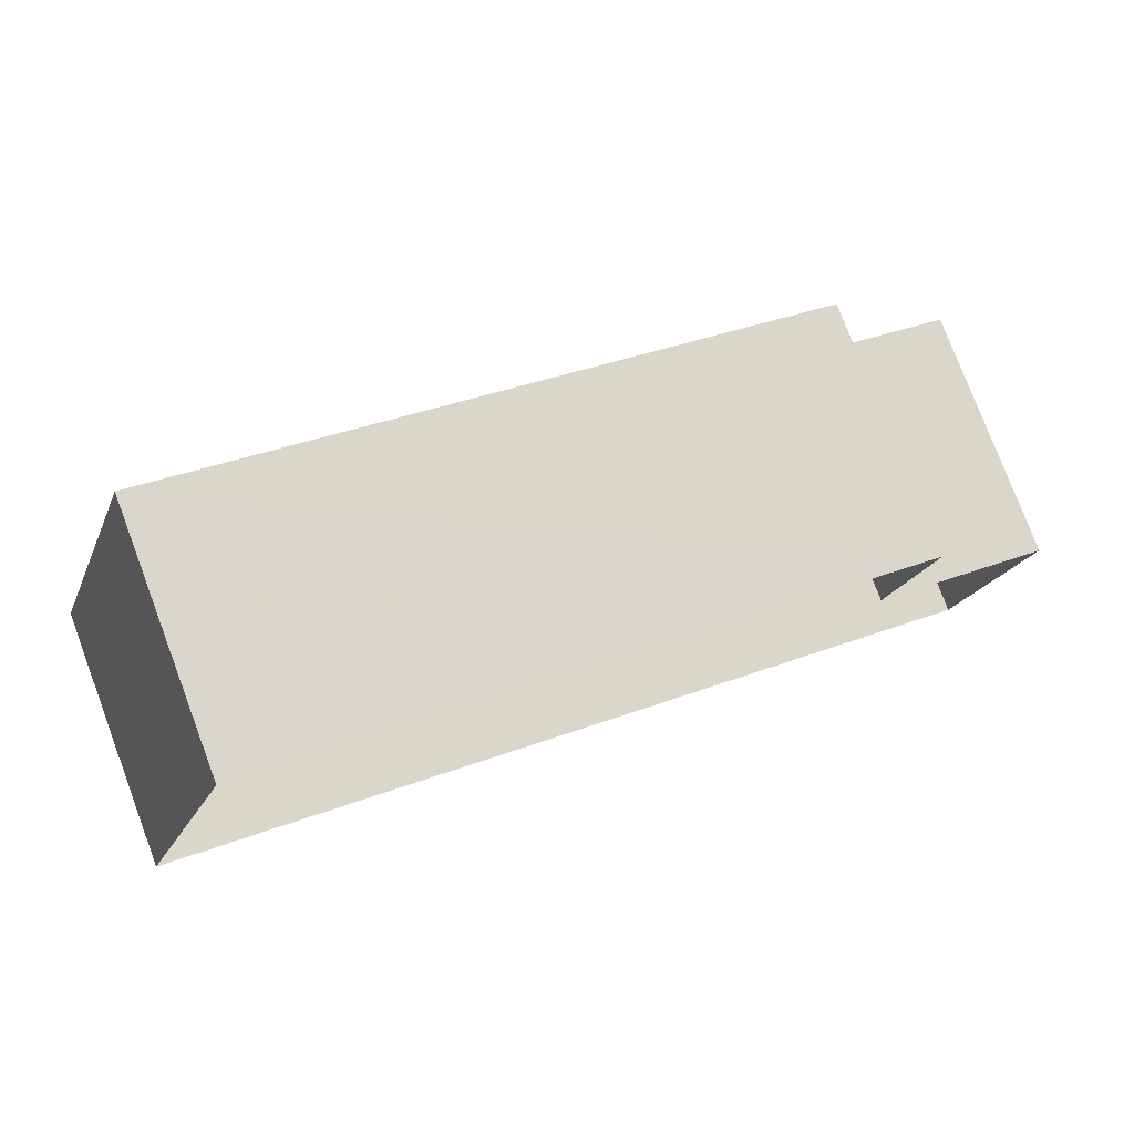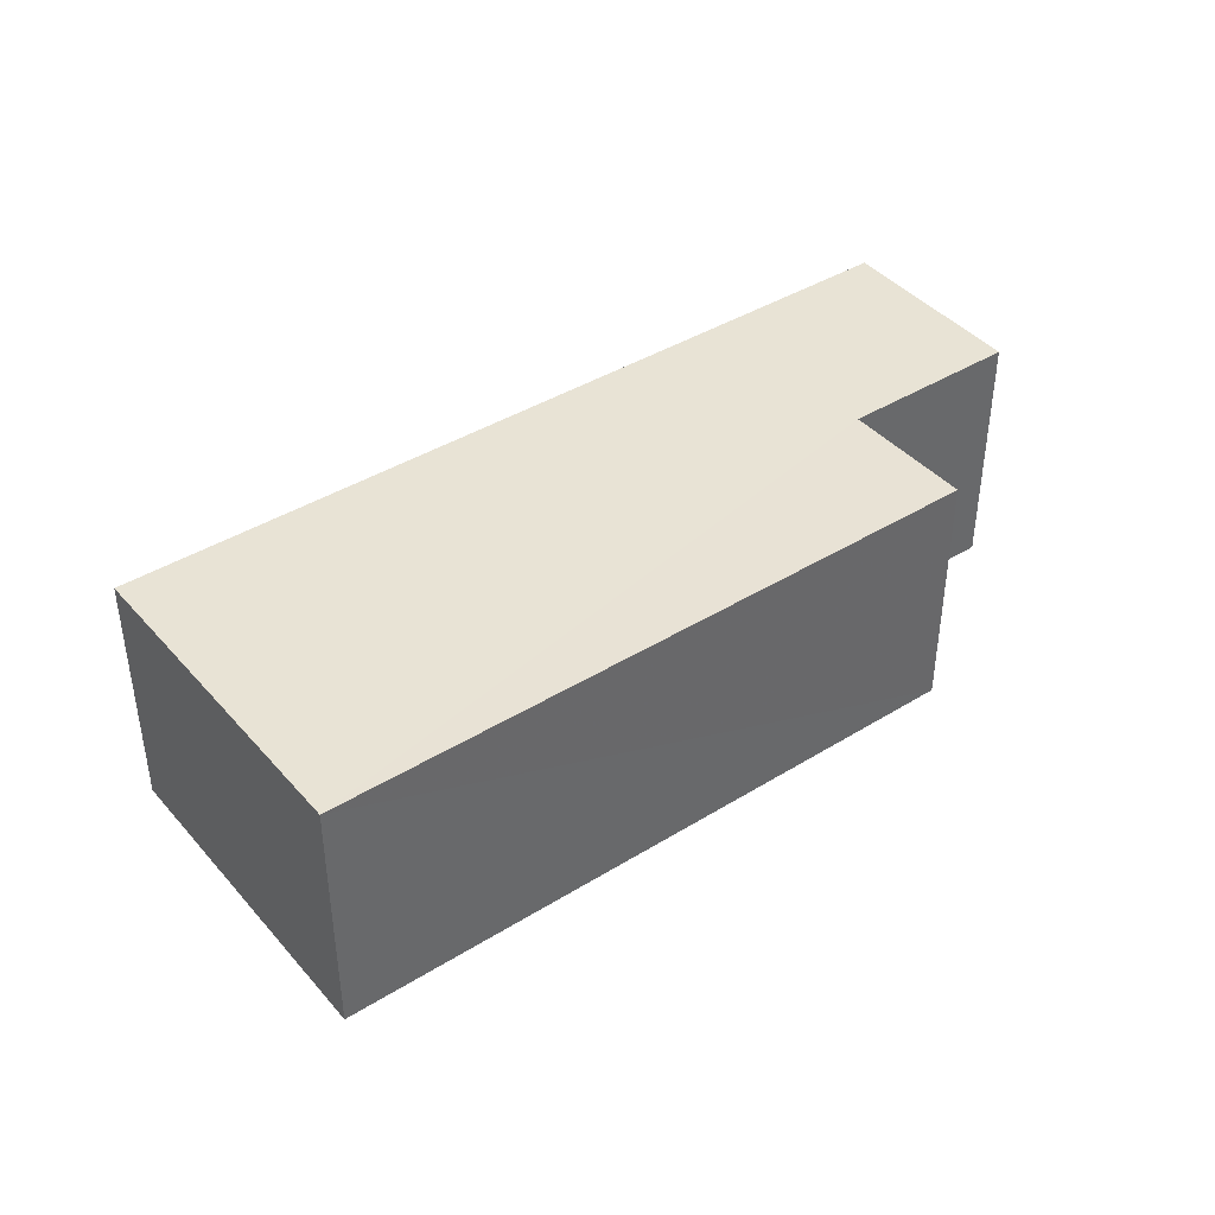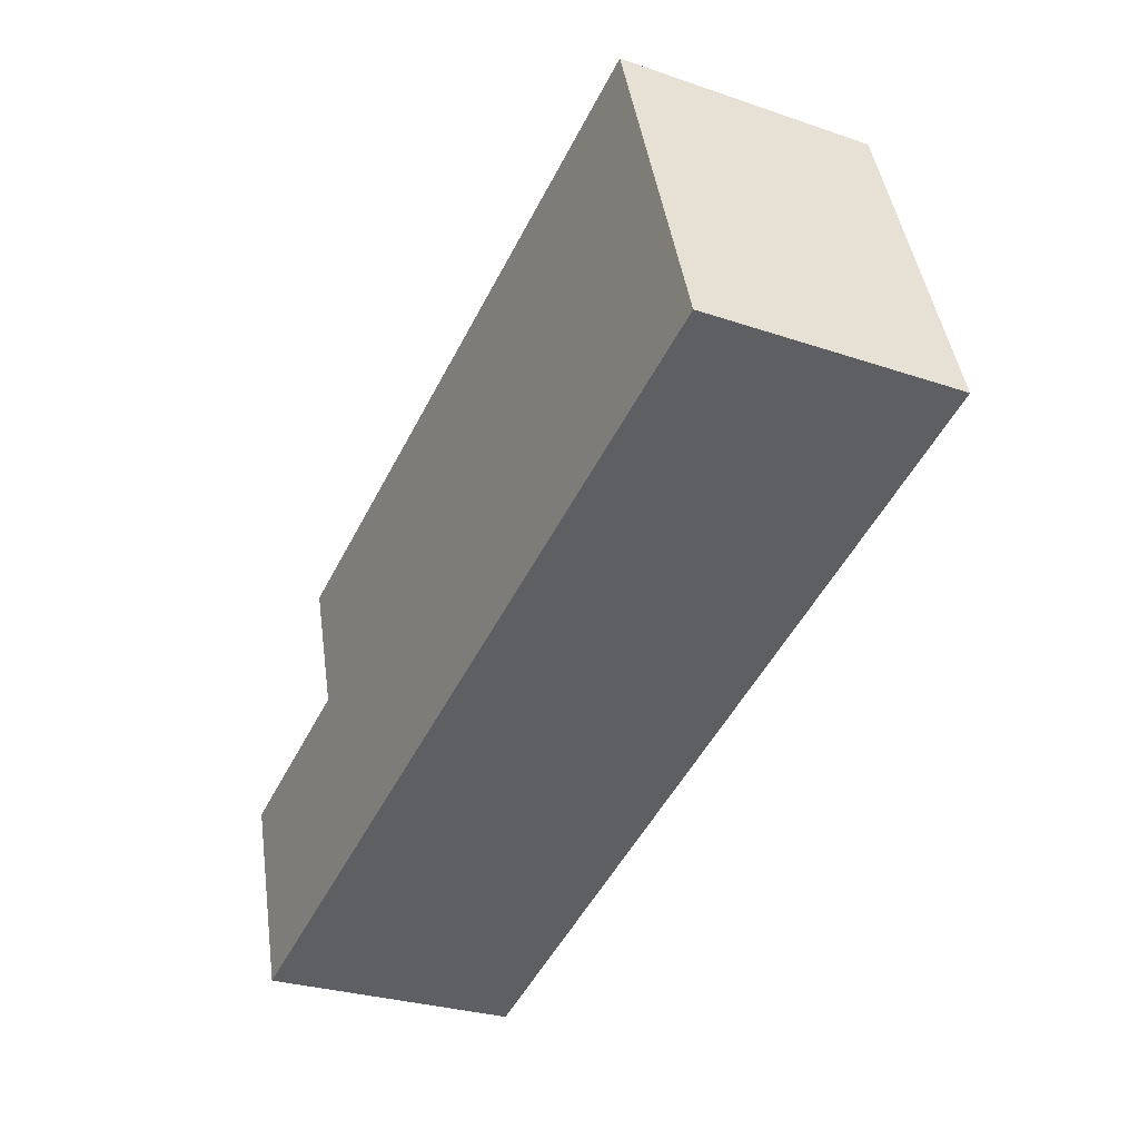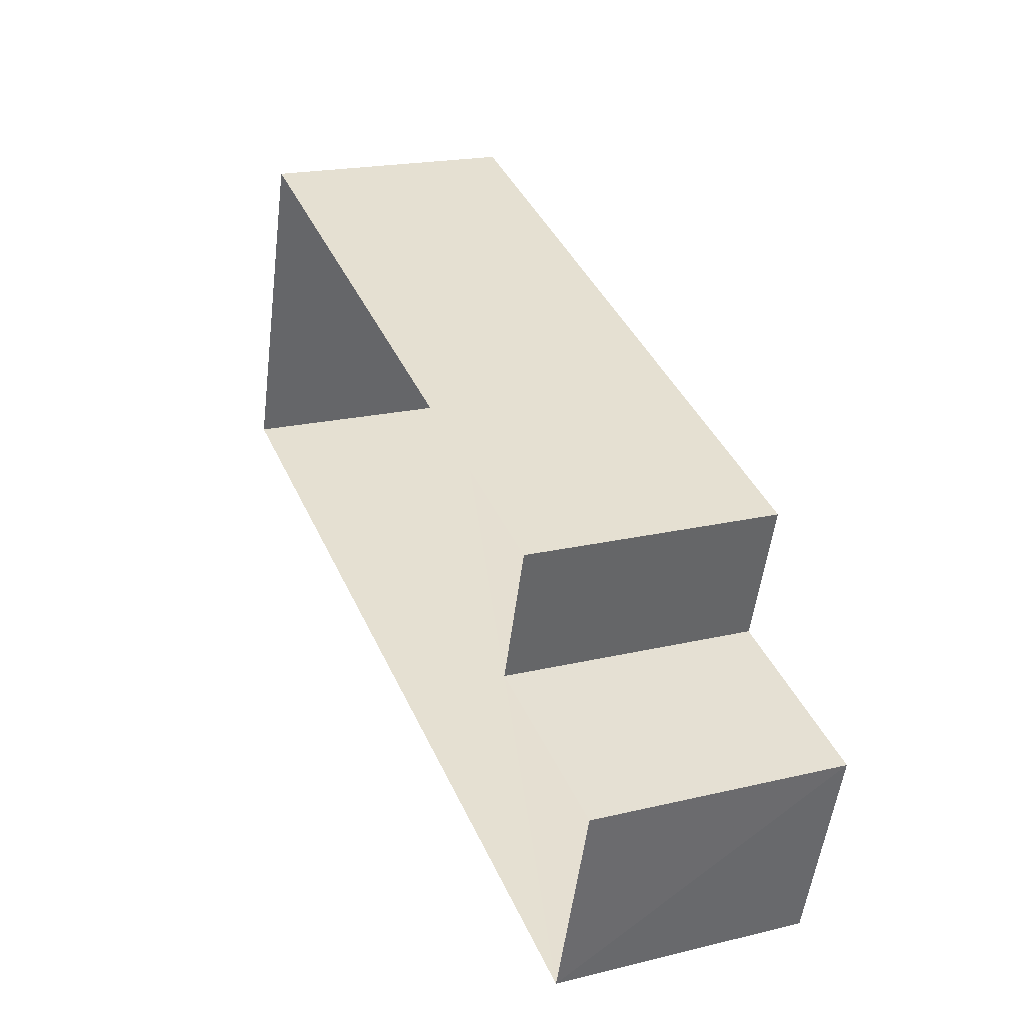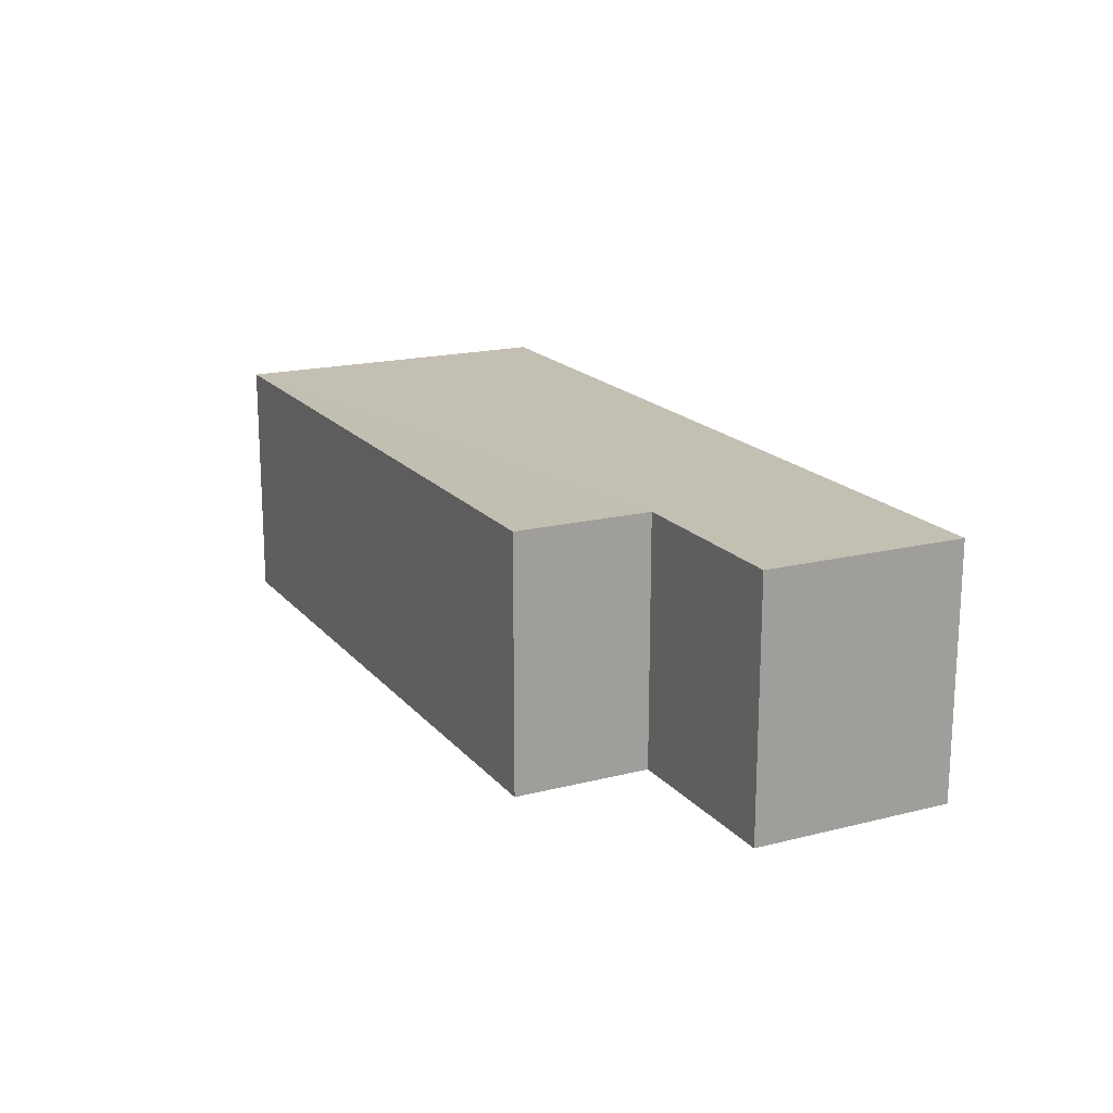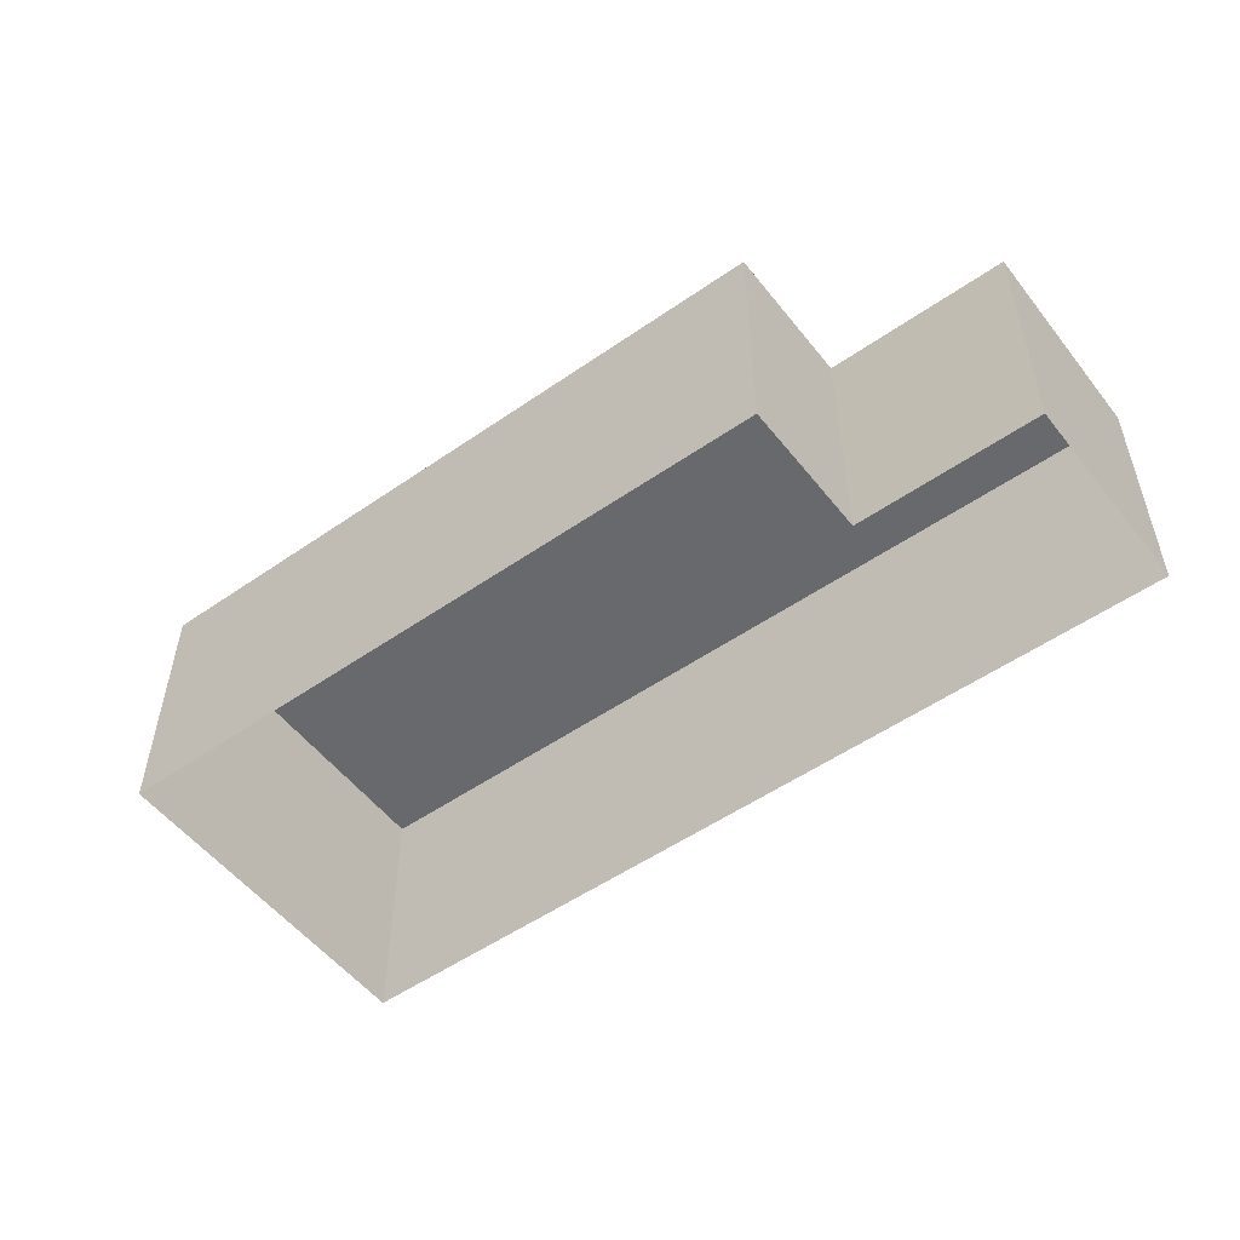
<metadata>
{"format":"obj","ext":"obj","renderer":"f3d","projection":"perspective","resolution":1024,"background":"white","views":[{"elev":78.1,"azim":159.5,"up":"+Y"},{"elev":41.0,"azim":161.3,"up":"+Z"},{"elev":-28.4,"azim":62.7,"up":"+Y"},{"elev":20.2,"azim":-113.8,"up":"+Y"},{"elev":17.9,"azim":-98.5,"up":"+Z"},{"elev":-52.7,"azim":-125.1,"up":"+Z"}]}
</metadata>
<code>
v -3.141e+05 4.141e+04 51.28
v -3.141e+05 4.142e+04 51.28
v -3.141e+05 4.142e+04 51.28
v -3.141e+05 4.142e+04 51.28
v -3.141e+05 4.142e+04 51.28
v -3.141e+05 4.142e+04 51.28
v -3.141e+05 4.142e+04 53.55
v -3.141e+05 4.142e+04 53.55
v -3.141e+05 4.142e+04 53.55
v -3.141e+05 4.142e+04 53.55
v -3.141e+05 4.141e+04 53.55
v -3.141e+05 4.142e+04 53.55
f 1 2 3
f 1 3 4
f 3 5 4
f 3 6 5
f 7 8 9
f 7 9 10
f 9 11 10
f 9 12 11
f 7 5 6
f 8 7 6
f 10 1 4
f 10 11 1
f 9 3 2
f 12 9 2
f 8 6 3
f 9 8 3
f 12 2 1
f 11 12 1
f 7 4 5
f 7 10 4

</code>
